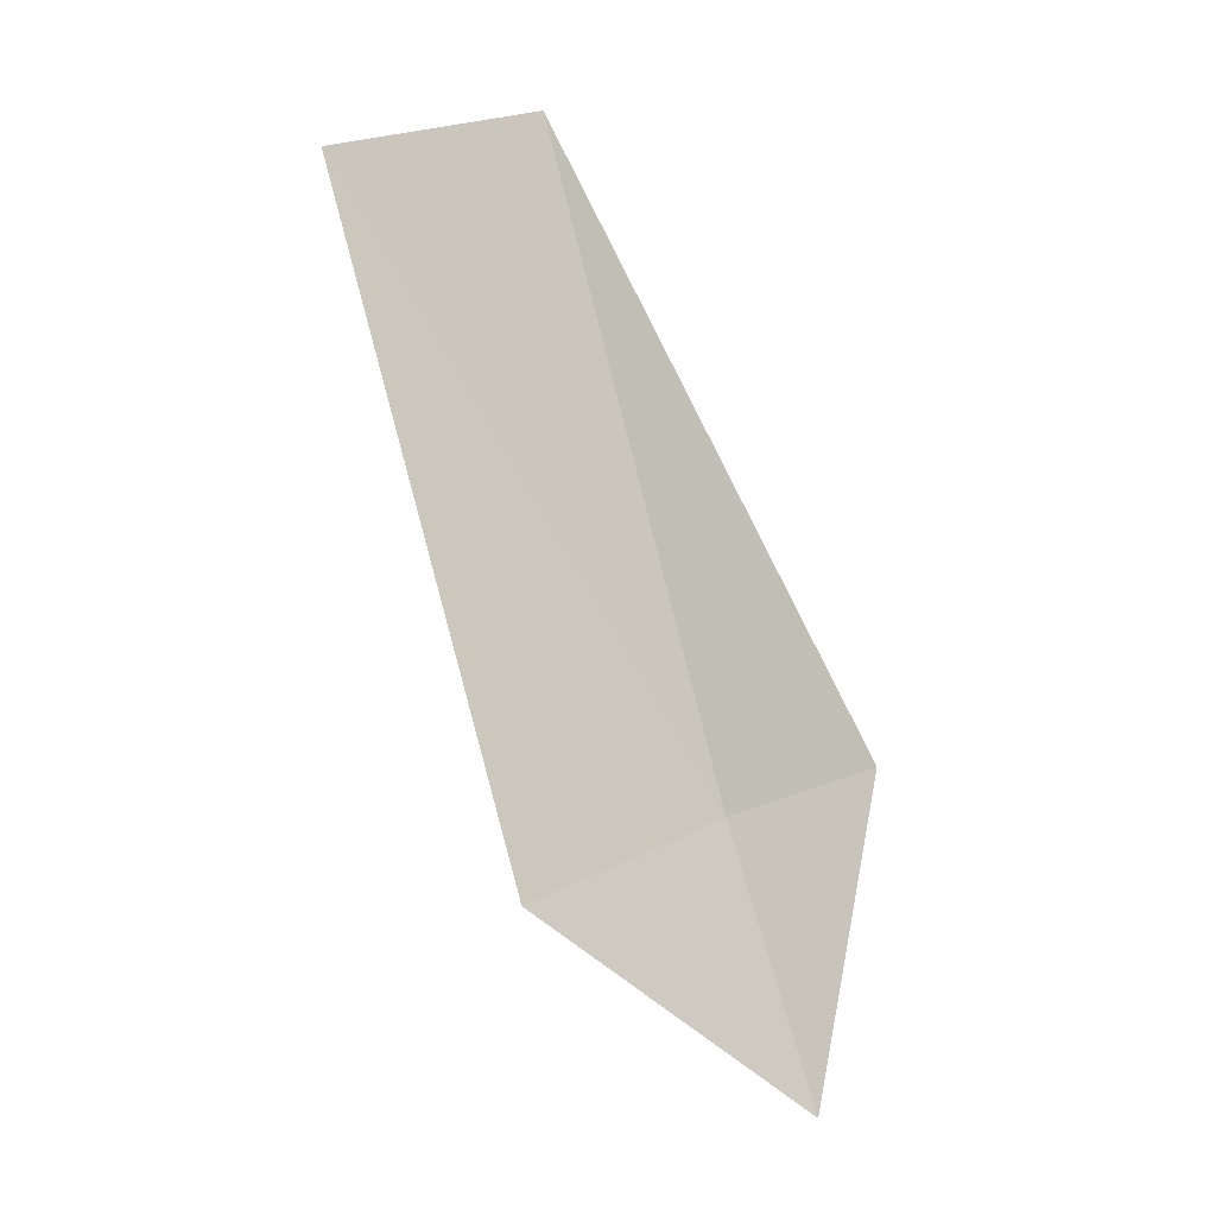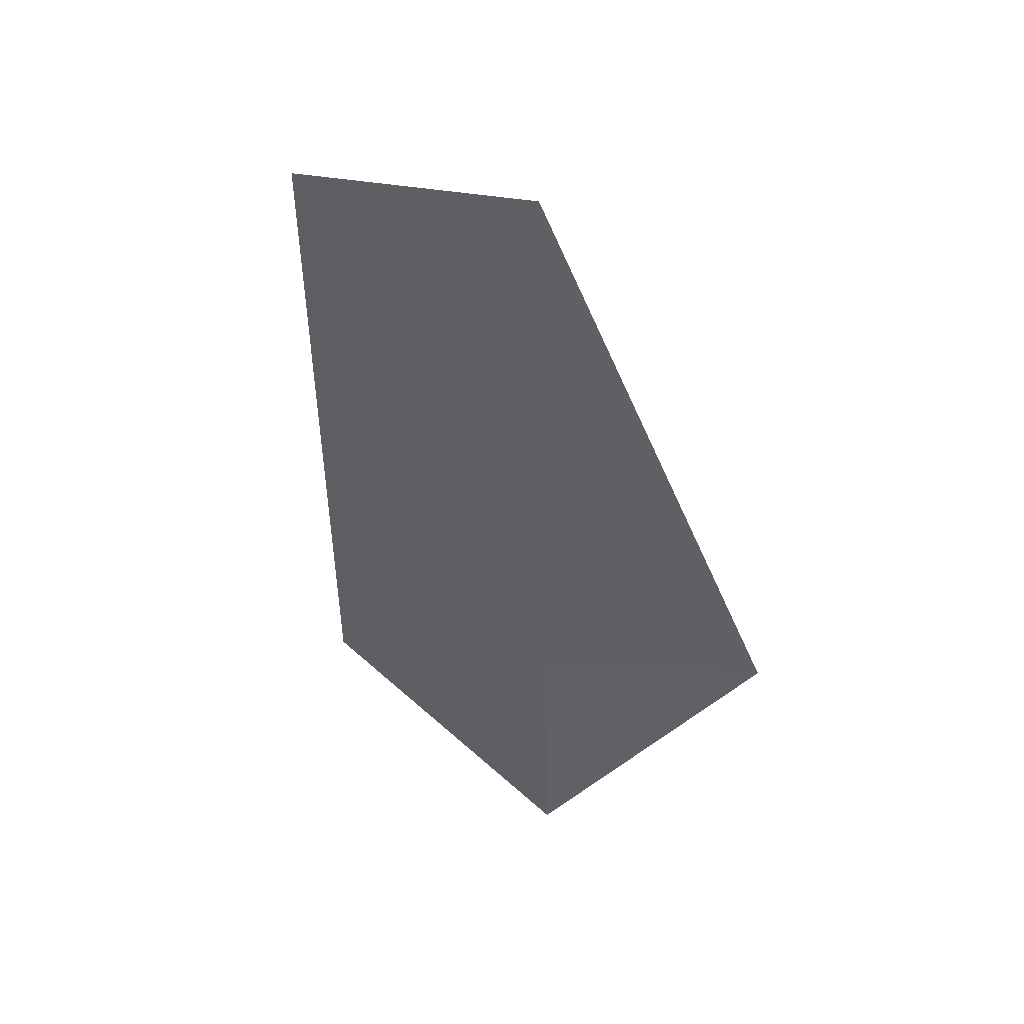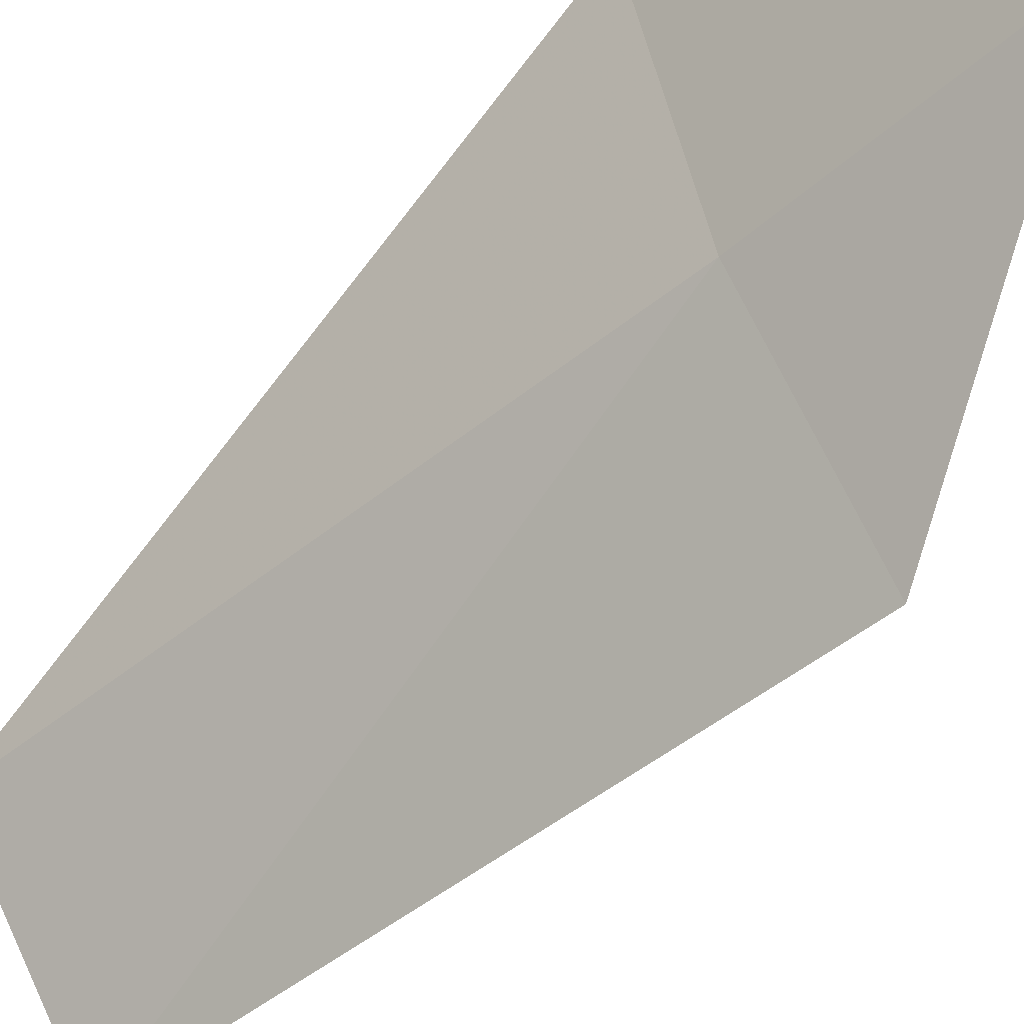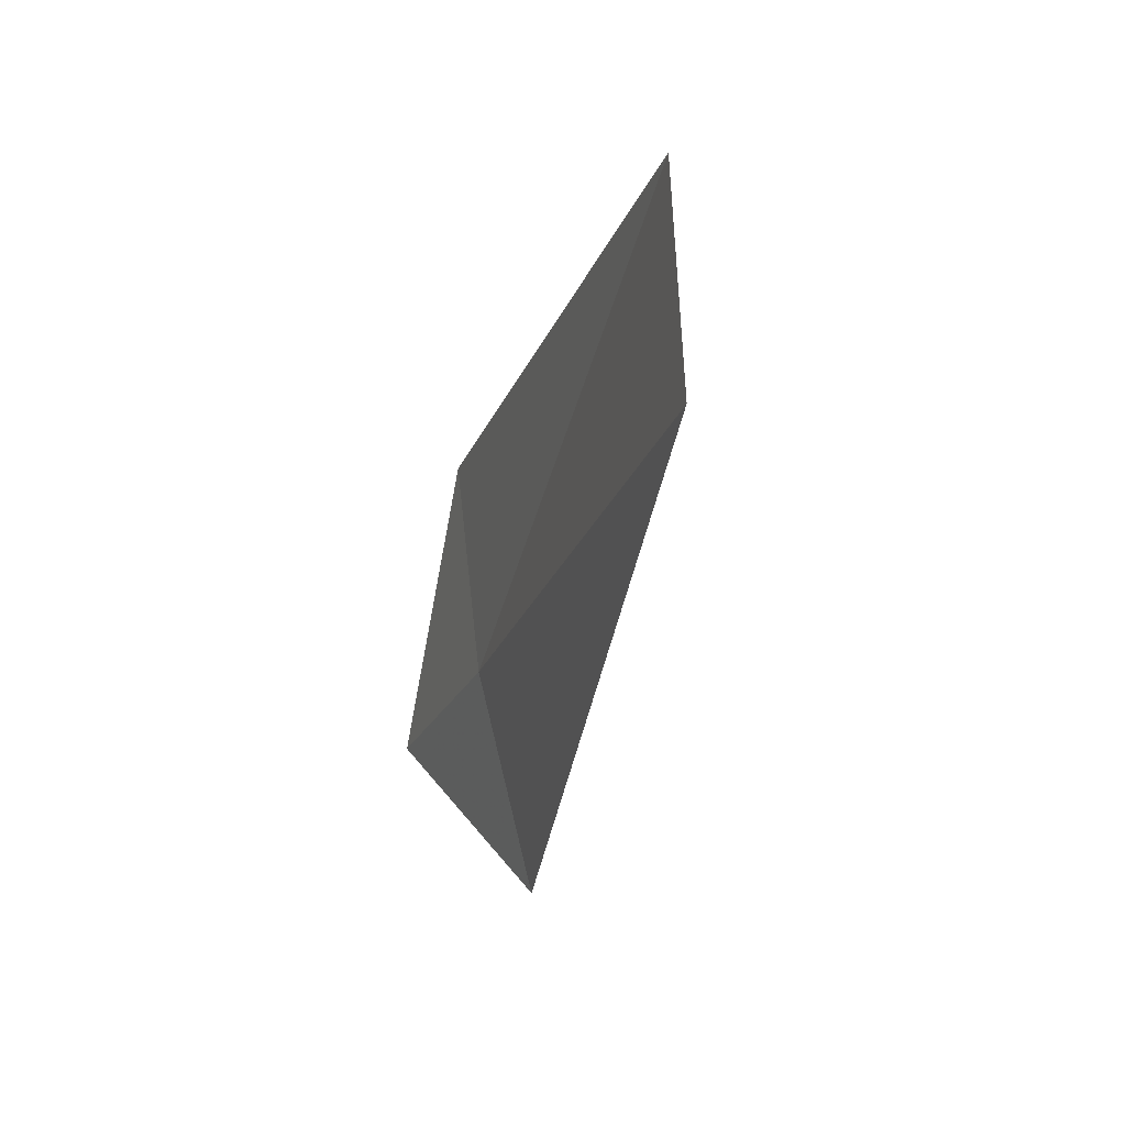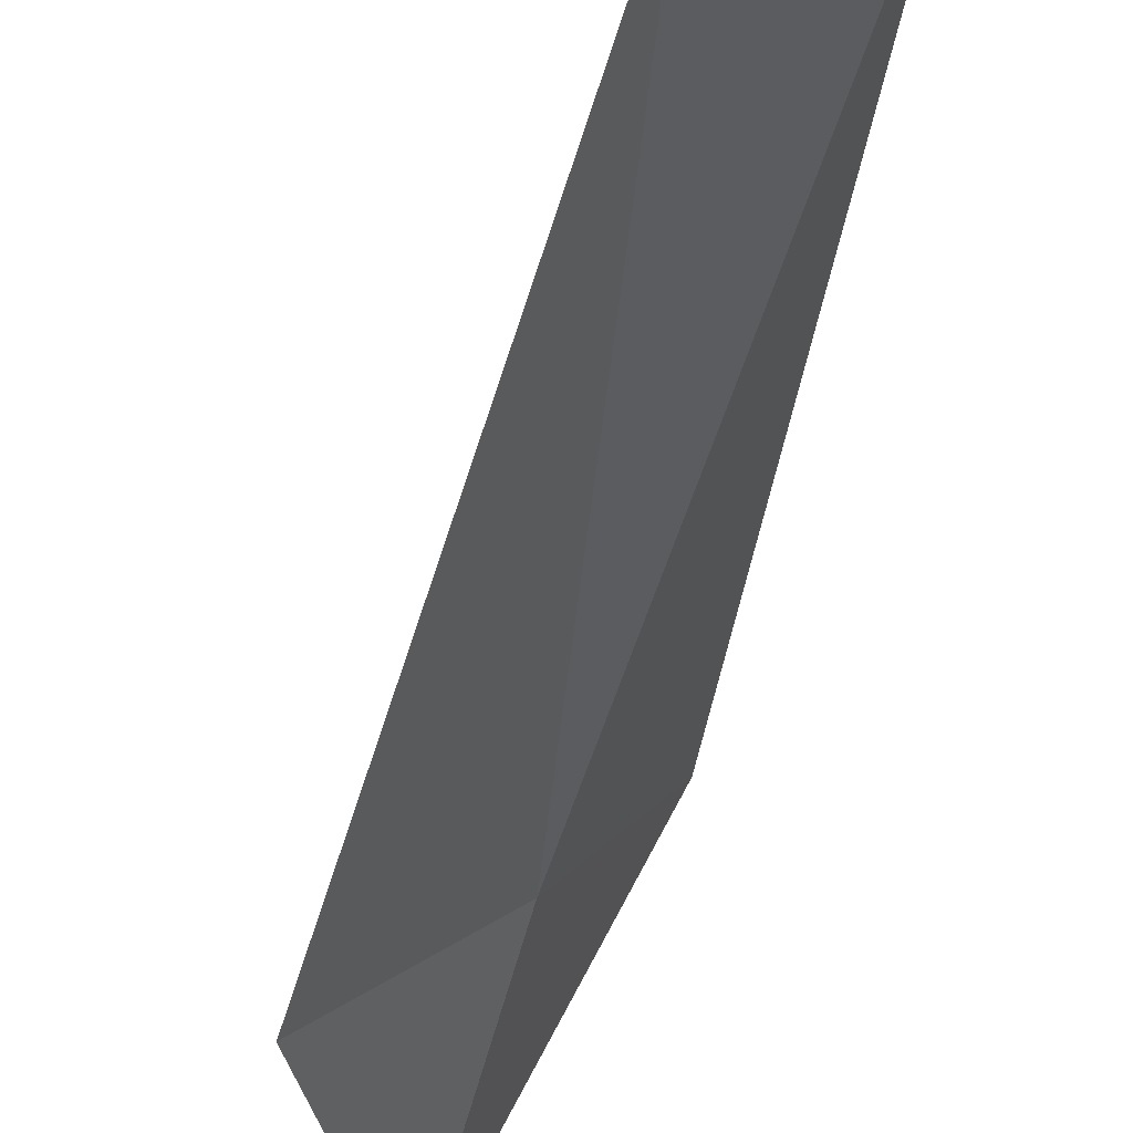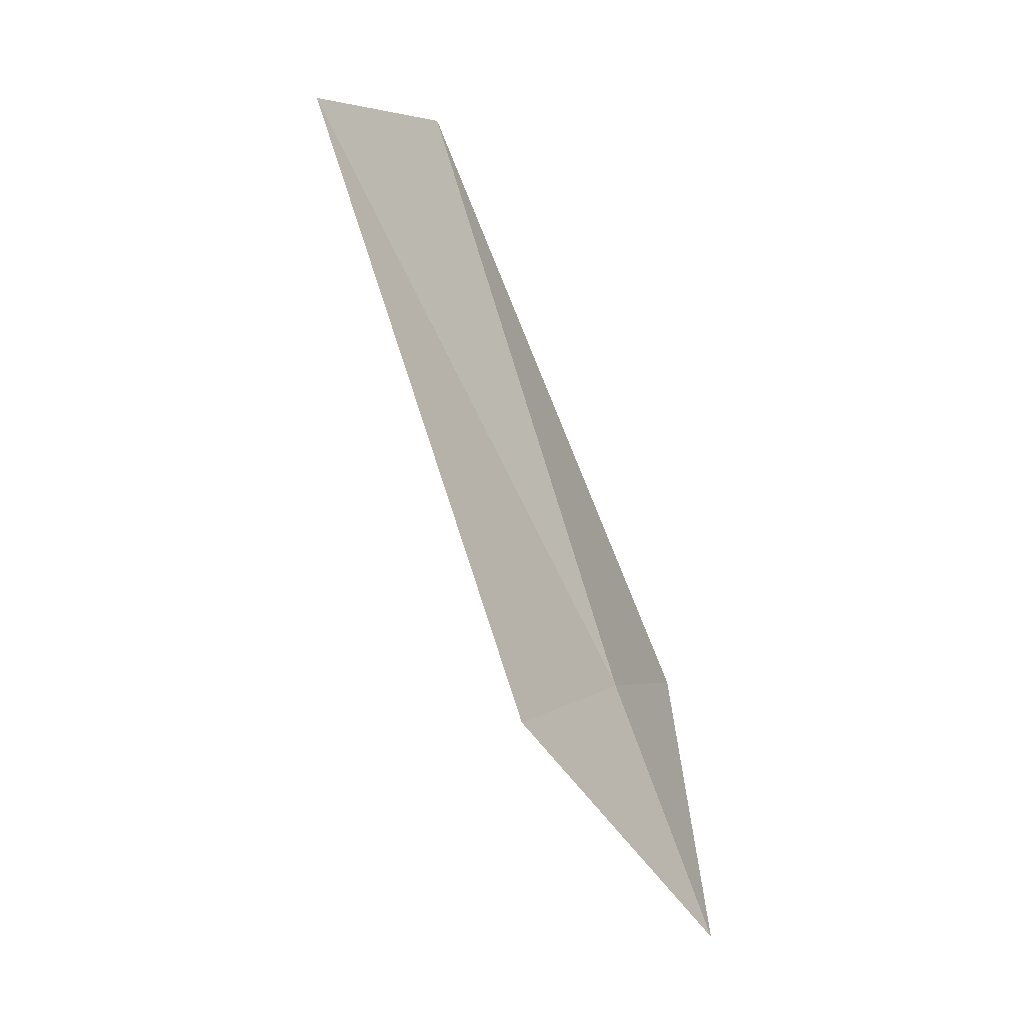
<metadata>
{"format":"obj","ext":"obj","renderer":"f3d","projection":"perspective","resolution":1024,"background":"white","views":[{"elev":7.7,"azim":13.2,"up":"+Z"},{"elev":64.7,"azim":65.5,"up":"+Z"},{"elev":-56.6,"azim":115.8,"up":"+Y"},{"elev":74.5,"azim":138.6,"up":"+Z"},{"elev":-59.6,"azim":-35.4,"up":"+Y"},{"elev":-6.3,"azim":-9.9,"up":"+Z"}]}
</metadata>
<code>
v 26.69 -36.25 2.493
v 27.57 -36.6 1e-05
v 25.39 -38.11 2.116
v 24.92 -35.59 8.523
v 23.51 -37.32 8.131
v 27.76 -34.22 2.575
f 1 3 2
f 1 4 5
f 1 5 3
f 1 6 4
f 1 2 6

</code>
